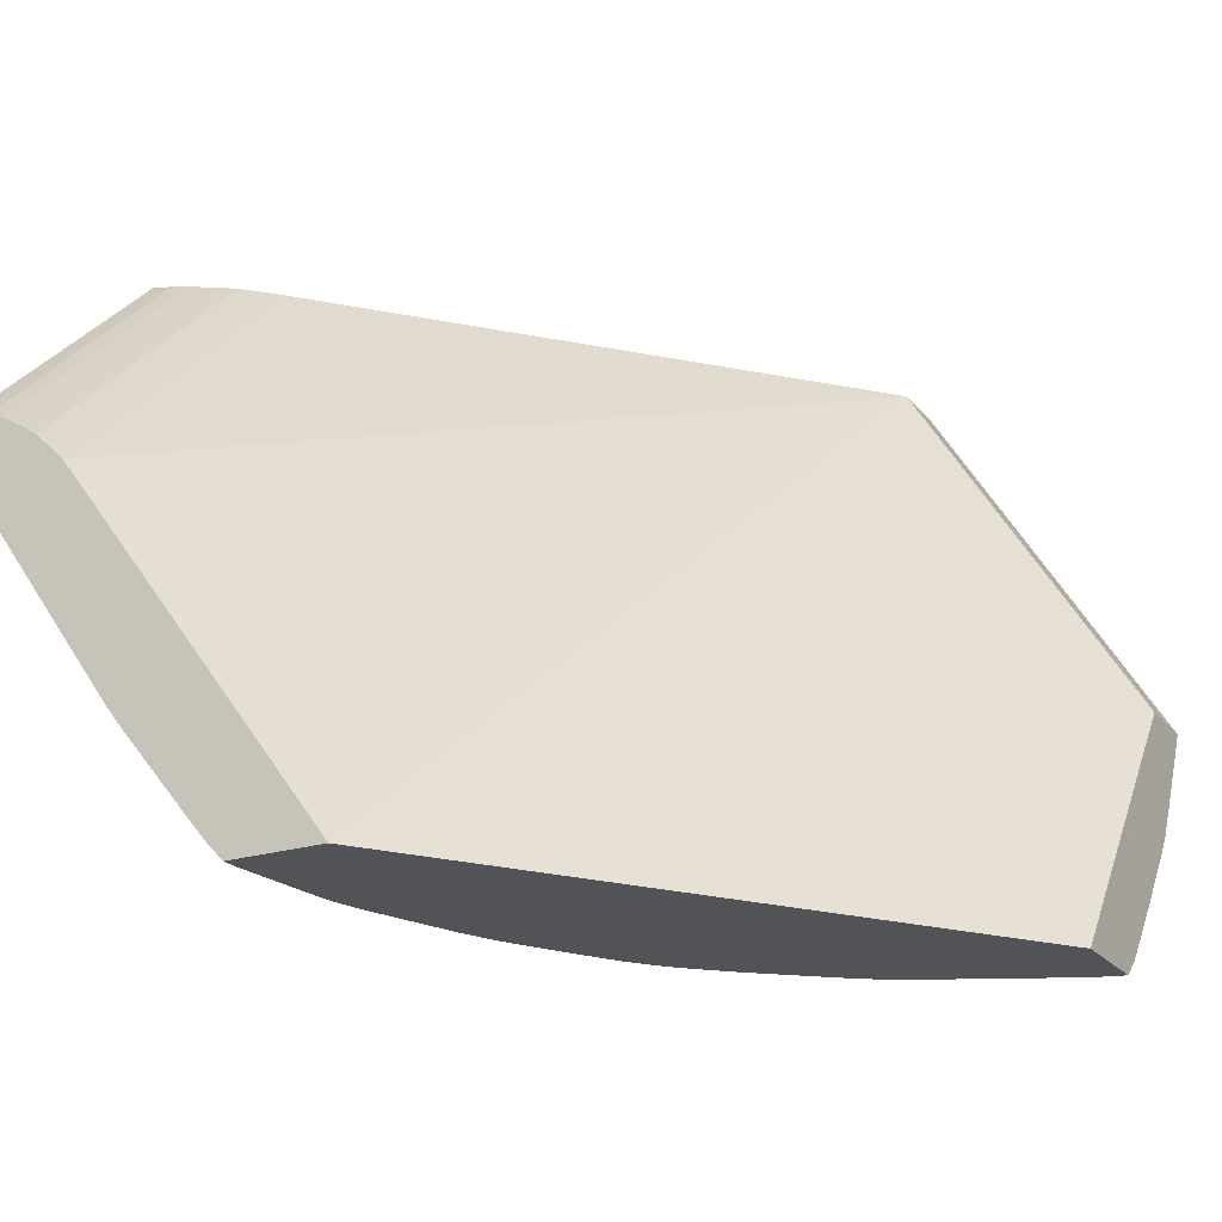
<metadata>
{"format":"obj","ext":"obj","renderer":"f3d","projection":"perspective","resolution":1024,"background":"white","views":[{"elev":-22.3,"azim":-61.7,"up":"+Z"}]}
</metadata>
<code>
v 0.05608 -0.03764 -0.02712
v 0.05667 -0.0211 -1.055e-05
v 0.05189 -0.0211 -1.055e-05
v 0.03561 0.004076 -6.24e-06
v 0.01829 0.009591 -6.24e-06
v 0.03428 0.005107 -6.24e-06
v 0.03561 0.004076 -0.001033
v 0.04225 -0.001374 -0.001033
v 0.0354 0.003909 -0.00516
v 0.04194 -0.001623 -0.00722
v 0.04316 -0.002654 -0.00722
v 0.04345 -0.002405 -0.001033
v 0.04225 -0.001374 -1.055e-05
v 0.04345 -0.002405 -1.055e-05
v 0.04448 -0.003434 -1.055e-05
v 0.04537 -0.004467 -1.055e-05
v 0.04916 -0.009014 -1.055e-05
v 0.05101 -0.01133 -1.055e-05
v 0.05101 -0.01133 -0.001033
v 0.05179 -0.01236 -1.055e-05
v 0.05282 -0.01394 -1.055e-05
v 0.05339 -0.01497 -1.055e-05
v 0.05667 -0.0211 -0.001033
v 0.05339 -0.01497 -0.001033
v 0.05282 -0.01394 -0.001033
v 0.05179 -0.01236 -0.001033
v 0.0514 -0.01287 -0.009283
v 0.05218 -0.01423 -0.009283
v 0.05586 -0.0211 -0.009283
v 0.05553 -0.02102 -0.01135
v 0.05129 -0.01303 -0.01078
v 0.05533 -0.0211 -0.0125
v 0.05557 -0.0211 -0.01135
v 0.05598 -0.03695 -0.02712
v 0.05522 -0.03764 -0.02875
v 0.05227 -0.03692 -0.03404
v 0.05265 -0.03764 -0.03353
v 0.0515 -0.03764 -0.03558
v 0.05144 -0.03692 -0.03549
v 0.05129 -0.03555 -0.03525
v 0.05072 -0.03692 -0.03652
v 0.04937 -0.03486 -0.03745
v 0.04969 -0.03692 -0.03784
v 0.05078 -0.03764 -0.03661
v 0.0501 -0.03764 -0.03746
v 0.04723 -0.03764 -0.04102
v 0.04497 -0.03592 -0.04331
v 0.04512 -0.03729 -0.04349
v 0.04438 -0.03673 -0.04425
v 0.04362 -0.03764 -0.04533
v 0.04515 -0.03764 -0.04353
v 0.03523 -0.03764 -0.0469
v 0.04191 -0.03764 -0.0469
v 0.04327 -0.03764 -0.04573
v 0.0432 -0.03692 -0.04567
v 0.0417 -0.03666 -0.0469
v 0.04303 -0.0356 -0.0455
v 0.041 -0.03487 -0.0469
v 0.03695 -0.02635 -0.0469
v 0.03867 -0.02583 -0.04528
v 0.04088 -0.02553 -0.04334
v 0.04364 -0.03489 -0.04444
v 0.04282 -0.02583 -0.04114
v 0.04757 -0.02661 -0.03572
v 0.04726 -0.02512 -0.03534
v 0.04251 -0.02455 -0.04076
v 0.04692 -0.02375 -0.03492
v 0.04782 -0.02448 -0.03415
v 0.0491 -0.02559 -0.033
v 0.0487 -0.02641 -0.03407
v 0.04891 -0.02815 -0.03477
v 0.04917 -0.02952 -0.03515
v 0.05048 -0.03486 -0.036
v 0.05104 -0.03417 -0.03485
v 0.05168 -0.03486 -0.03411
v 0.05259 -0.02661 -0.02712
v 0.05554 -0.03523 -0.02712
v 0.05255 -0.0211 -0.02166
v 0.05185 -0.02467 -0.02712
v 0.05176 -0.0211 -0.02357
v 0.05131 -0.0235 -0.02712
v 0.05091 -0.0241 -0.0284
v 0.05121 -0.02547 -0.02896
v 0.04887 -0.02455 -0.03257
v 0.04917 -0.02341 -0.03106
v 0.05117 -0.02324 -0.02712
v 0.05118 -0.01936 -0.02272
v 0.04552 -0.01631 -0.02987
v 0.04758 -0.01424 -0.02368
v 0.0447 -0.01364 -0.02838
v 0.04475 -0.01563 -0.03053
v 0.04293 -0.01318 -0.03096
v 0.04701 -0.02151 -0.03295
v 0.04809 -0.02246 -0.032
v 0.04743 -0.02288 -0.03354
v 0.04659 -0.02231 -0.03415
v 0.04498 -0.02351 -0.03713
v 0.03848 -0.01364 -0.03677
v 0.03905 -0.01291 -0.03539
v 0.04087 -0.01112 -0.03097
v 0.03643 -0.01142 -0.03677
v 0.03711 -0.01279 -0.03759
v 0.0365 -0.01346 -0.03897
v 0.03775 -0.01424 -0.03815
v 0.03878 -0.01941 -0.04124
v 0.0411 -0.02316 -0.04156
v 0.04137 -0.02472 -0.04226
v 0.04047 -0.02415 -0.04293
v 0.0398 -0.02472 -0.04384
v 0.03596 -0.02455 -0.0469
v 0.02995 -0.01714 -0.0469
v 0.02496 -0.01259 -0.0469
v 0.02764 -0.01476 -0.0469
v 0.02874 -0.01587 -0.0469
v 0.0285 -0.01318 -0.0454
v 0.02684 -0.01404 -0.0469
v 0.02571 -0.01316 -0.0469
v 0.02745 -0.01282 -0.0457
v 0.02608 -0.01133 -0.0452
v 0.02332 -0.01159 -0.0469
v 0.01916 -0.009172 -0.0469
v 0.008883 -0.005032 -0.0469
v 0.01507 -0.007231 -0.0469
v 0.01741 -0.008232 -0.0469
v 0.01713 -0.005668 -0.04472
v 0.01557 -0.003105 -0.04309
v 0.01496 -0.003842 -0.04399
v 0.01507 -0.005201 -0.04516
v 0.01419 -0.002835 -0.04337
v 0.01391 -0.004996 -0.04534
v 0.007845 -0.002888 -0.04538
v 0.01365 -0.0009186 -0.04113
v 0.01496 -0.002286 -0.04236
v 0.01507 -0.001142 -0.04082
v 0.01301 0.003428 -0.03566
v 0.01094 0.003912 -0.03584
v 0.006821 0.003428 -0.03771
v 0.006819 0.0009318 -0.04087
v 0.005803 -0.0008219 -0.04332
v 0.004758 0.003792 -0.03774
v 0.002696 0.003909 -0.03787
v 0.002696 0.00494 -0.03653
v -0.001432 0.005107 -0.03674
v -0.001432 0.004076 -0.03807
v -0.00247 0.004076 -0.03807
v -0.001432 -0.001376 -0.04471
v 0.004756 -0.001625 -0.04441
v 0.004756 -0.002656 -0.04562
v 0.006471 -0.002761 -0.04551
v 0.006462 -0.004362 -0.0469
v 0.005113 -0.00414 -0.0469
v 0.007113 -0.004505 -0.0469
v -0.001432 -0.003391 -0.0469
v 0.004756 -0.003806 -0.04665
v -0.001432 -0.002407 -0.04591
v -0.002472 -0.001376 -0.04471
v -0.00247 0.005107 -0.03674
v -0.00247 0.01661 -0.02052
v -0.00247 0.01661 -0.01595
v -0.002472 -0.009955 -0.0469
v -0.002472 -0.003391 -0.0469
v -0.002472 -0.002407 -0.04591
v 0.05129 -0.03764 -0.02712
v -0.00247 0.008772 -0.02178
v -0.00247 0.009591 -0.02075
v -0.00247 0.01062 -0.0197
v 0.01723 0.01062 -6.24e-06
v 0.01348 0.01661 -6.24e-06
v 0.01496 0.01354 -6.24e-06
v 0.0162 0.01169 -6.24e-06
v -0.00247 0.01169 -0.01867
v -0.00247 0.01272 -0.01794
v 0.01548 0.01272 -6.24e-06
v -0.00247 0.01437 -0.01691
v -0.00247 0.0154 -0.01636
v 0.01445 0.01437 -6.24e-06
v 0.0139 0.0154 -6.24e-06
v 0.006029 0.01661 -0.01871
v 0.002529 0.01661 -0.01996
v 0.0008702 0.01661 -0.02029
v -0.001432 0.01661 -0.02052
v 0.004758 0.004823 -0.03639
v 0.006288 0.005448 -0.03519
v 0.007665 0.00533 -0.03501
v 0.006916 0.004751 -0.03597
v 0.01094 0.004944 -0.03443
v 0.01299 0.004695 -0.03392
v 0.01414 0.003428 -0.03509
v 0.01468 0.001488 -0.03747
v 0.02126 -0.001505 -0.03807
v 0.02009 0.001186 -0.03499
v 0.01496 0.003852 -0.03407
v 0.01814 0.003427 -0.03295
v 0.01705 0.004636 -0.03183
v 0.01366 0.005239 -0.03279
v 0.01228 0.005454 -0.03315
v 0.007136 0.01661 -0.01815
v 0.01632 0.005432 -0.03105
v 0.01769 0.005204 -0.03063
v 0.01928 0.003427 -0.03222
v 0.02195 -0.0009574 -0.03692
v 0.02059 0.003428 -0.03124
v 0.01928 0.004909 -0.02993
v 0.02003 0.005285 -0.02872
v 0.02227 0.00536 -0.0268
v 0.009826 0.01661 -0.01645
v 0.00886 0.01661 -0.01711
v 0.01103 0.01661 -0.01547
v 0.01208 0.01661 -0.01455
v 0.02434 0.00536 -0.02474
v 0.02352 0.005141 -0.02598
v 0.02486 0.003628 -0.02733
v 0.02864 -0.0007197 -0.03111
v 0.02394 0.003427 -0.0285
v 0.02784 -0.001157 -0.03248
v 0.03052 -0.002902 -0.03298
v 0.02347 -0.001231 -0.03618
v 0.0247 -0.002691 -0.0374
v 0.02318 -0.002403 -0.03812
v 0.0224 -0.002832 -0.03925
v 0.02377 -0.00325 -0.03878
v 0.02477 -0.004623 -0.03951
v 0.02542 -0.003879 -0.03819
v 0.02699 -0.004508 -0.0376
v 0.02607 -0.003133 -0.03684
v 0.03058 -0.004926 -0.0351
v 0.0285 -0.01112 -0.04334
v 0.0343 -0.01142 -0.03889
v 0.03506 -0.01077 -0.03752
v 0.03513 -0.01279 -0.03957
v 0.03292 -0.01291 -0.04152
v 0.02988 -0.01167 -0.04277
v 0.0343 -0.01364 -0.04095
v 0.03651 -0.005159 -0.02861
v 0.03705 -0.004622 -0.02723
v 0.03572 -0.003879 -0.02789
v 0.03631 -0.003247 -0.02623
v 0.03438 -0.003133 -0.02853
v 0.03494 -0.002688 -0.02716
v 0.03679 -0.002831 -0.02486
v 0.03565 -0.002402 -0.02564
v 0.03446 -0.0009573 -0.02441
v 0.0356 -0.001503 -0.02372
v 0.03049 0.003428 -0.0206
v 0.02817 0.005204 -0.02016
v 0.02946 0.003736 -0.02149
v 0.02874 0.003472 -0.02301
v 0.03372 -0.00123 -0.02593
v 0.03002 -0.001157 -0.03031
v 0.02698 0.002328 -0.02734
v 0.02747 0.004909 -0.02175
v 0.02625 0.005285 -0.0225
v 0.01398 0.01661 -0.01229
v 0.01465 0.01661 -0.01133
v 0.01581 0.01661 -0.009385
v 0.01309 0.01661 -0.01341
v 0.00496 0.01661 -0.01916
v 0.01676 0.01661 -0.007248
v 0.01624 0.01661 -0.008495
v 0.03069 0.005454 -0.01475
v 0.03197 0.004944 -0.01341
v 0.03146 0.004695 -0.01545
v 0.03297 0.003592 -0.01547
v 0.03337 0.003912 -0.01341
v 0.03867 -0.000917 -0.01611
v 0.03524 0.003428 -0.009283
v 0.03254 0.00533 -0.01013
v 0.01749 0.01661 -0.004992
v 0.03273 0.005448 -0.008754
v 0.01782 0.01661 -0.003334
v 0.03289 0.005548 -0.007221
v 0.03392 0.004823 -0.007221
v 0.03407 0.00494 -0.00516
v 0.01785 0.01661 -0.003095
v 0.01806 0.01661 -6.24e-06
v 0.01806 0.01661 -0.001033
v 0.03428 0.005107 -0.001033
v 0.03527 0.003792 -0.007221
v 0.0335 0.004751 -0.009378
v 0.0384 0.0009311 -0.009283
v 0.04291 -0.002887 -0.01031
v 0.04086 -0.0008207 -0.008267
v 0.04305 -0.00276 -0.008935
v 0.04501 -0.004915 -0.008406
v 0.04419 -0.003805 -0.00722
v 0.04448 -0.003434 -0.001033
v 0.04537 -0.004467 -0.001033
v 0.04916 -0.009014 -0.0005242
v 0.04507 -0.004836 -0.00722
v 0.04957 -0.01057 -0.009283
v 0.0506 -0.01184 -0.009283
v 0.04937 -0.01082 -0.01135
v 0.04488 -0.005066 -0.009781
v 0.04875 -0.01156 -0.01547
v 0.05052 -0.01227 -0.01142
v 0.0511 -0.01331 -0.01216
v 0.04957 -0.01259 -0.01547
v 0.04927 -0.01298 -0.01753
v 0.04911 -0.0132 -0.01857
v 0.04696 -0.01123 -0.02038
v 0.04889 -0.01357 -0.01995
v 0.04751 -0.01261 -0.02166
v 0.04664 -0.01158 -0.02166
v 0.04719 -0.01302 -0.02296
v 0.04858 -0.01425 -0.0217
v 0.04928 -0.01494 -0.02104
v 0.05104 -0.01756 -0.0202
v 0.05303 -0.0211 -0.02015
v 0.05524 -0.0211 -0.01286
v 0.05325 -0.01729 -0.01244
v 0.05339 -0.03541 -0.03125
v 0.04898 -0.01547 -0.02242
v 0.04681 -0.01356 -0.02434
v 0.04508 -0.01307 -0.027
v 0.04274 -0.01133 -0.02854
v 0.04324 -0.01282 -0.02991
v 0.04071 -0.009214 -0.02864
v 0.03929 -0.005939 -0.02565
v 0.0391 -0.004618 -0.02372
v 0.04122 -0.004541 -0.0196
v 0.04024 -0.00351 -0.0196
v 0.04063 -0.003103 -0.01803
v 0.03889 -0.002797 -0.02082
v 0.03921 -0.002552 -0.0196
v 0.03769 -0.00144 -0.01965
v 0.03255 0.003428 -0.01676
v 0.03501 0.001488 -0.01714
v 0.03836 -0.001143 -0.01753
v 0.03989 -0.002285 -0.01742
v 0.04091 -0.002834 -0.01666
v 0.03161 0.003852 -0.01742
v 0.02937 0.004636 -0.01952
v 0.03032 0.005239 -0.01612
v 0.02859 0.005432 -0.01879
v 0.04269 -0.005199 -0.01753
v 0.04153 -0.003841 -0.01742
v 0.04359 -0.006233 -0.01753
v 0.04741 -0.01071 -0.01753
v 0.04495 -0.009112 -0.02055
v 0.03569 -0.01424 -0.04022
v 0.03909 -0.02316 -0.04357
v 0.03688 -0.02333 -0.04551
v 0.03504 -0.02316 -0.0469
v 0.03126 -0.01865 -0.0469
v 0.02618 -0.009214 -0.04317
v 0.02371 -0.005325 -0.04089
v 0.02233 -0.004928 -0.04128
v 0.02126 -0.004619 -0.04156
v 0.01713 -0.003512 -0.04271
v 0.01836 -0.002799 -0.04136
v 0.01719 -0.001442 -0.04016
v 0.01713 -0.002554 -0.04168
v 0.01713 -0.004543 -0.04369
v 0.01507 -0.0003709 -0.03979
f 2 3 1
f 4 3 2
f 4 5 3
f 4 6 5
f 4 7 6
f 8 7 4
f 8 9 7
f 8 10 9
f 8 11 10
f 8 12 11
f 8 13 12
f 8 4 13
f 4 14 13
f 4 15 14
f 4 16 15
f 4 17 16
f 18 17 4
f 18 19 17
f 18 20 19
f 18 4 20
f 4 21 20
f 4 22 21
f 4 2 22
f 22 2 23
f 24 22 23
f 24 21 22
f 25 21 24
f 25 26 21
f 25 27 26
f 25 28 27
f 25 24 28
f 24 23 28
f 28 23 29
f 30 28 29
f 30 31 28
f 30 32 31
f 33 32 30
f 33 34 32
f 33 29 34
f 33 30 29
f 34 29 1
f 35 34 1
f 35 36 34
f 35 37 36
f 35 1 37
f 37 1 38
f 37 38 36
f 39 36 38
f 39 40 36
f 41 40 39
f 41 42 40
f 41 43 42
f 41 44 43
f 41 39 44
f 44 39 38
f 44 38 45
f 44 45 43
f 46 43 45
f 46 47 43
f 48 47 46
f 48 49 47
f 48 50 49
f 48 51 50
f 48 46 51
f 51 46 50
f 46 45 50
f 45 38 50
f 38 1 50
f 50 1 52
f 53 50 52
f 54 50 53
f 54 55 50
f 54 53 55
f 56 55 53
f 56 57 55
f 56 58 57
f 56 53 58
f 58 53 59
f 58 59 60
f 61 58 60
f 61 57 58
f 62 57 61
f 62 47 57
f 63 47 62
f 63 42 47
f 63 64 42
f 63 65 64
f 63 61 65
f 63 62 61
f 65 61 66
f 65 66 67
f 65 67 68
f 65 68 69
f 65 69 70
f 65 70 71
f 65 71 72
f 65 72 64
f 42 64 72
f 42 72 73
f 42 73 40
f 72 40 73
f 74 40 72
f 74 75 40
f 74 69 75
f 74 72 69
f 71 69 72
f 71 70 69
f 76 75 69
f 76 77 75
f 76 78 77
f 79 78 76
f 79 80 78
f 79 81 80
f 79 82 81
f 79 83 82
f 79 76 83
f 83 76 69
f 83 69 84
f 83 84 82
f 85 82 84
f 85 81 82
f 86 81 85
f 86 80 81
f 86 87 80
f 88 87 86
f 88 89 87
f 88 90 89
f 91 90 88
f 91 92 90
f 91 93 92
f 91 88 93
f 88 94 93
f 88 86 94
f 86 85 94
f 85 95 94
f 85 84 95
f 68 95 84
f 68 67 95
f 67 96 95
f 97 96 67
f 97 92 96
f 98 92 97
f 99 92 98
f 99 100 92
f 99 101 100
f 99 102 101
f 99 103 102
f 99 98 103
f 98 104 103
f 98 105 104
f 98 106 105
f 98 97 106
f 107 106 97
f 107 108 106
f 107 61 108
f 107 66 61
f 107 97 66
f 66 97 67
f 61 109 108
f 61 110 109
f 61 60 110
f 59 110 60
f 59 53 110
f 53 111 110
f 53 52 111
f 111 52 112
f 113 111 112
f 114 111 113
f 114 115 111
f 114 113 115
f 116 115 113
f 117 115 116
f 117 112 115
f 117 116 112
f 116 113 112
f 118 115 112
f 118 119 115
f 118 112 119
f 120 119 112
f 120 121 119
f 120 112 121
f 121 112 122
f 123 121 122
f 124 121 123
f 124 125 121
f 124 126 125
f 124 127 126
f 128 127 124
f 128 129 127
f 128 130 129
f 128 123 130
f 128 124 123
f 130 123 122
f 130 122 131
f 130 131 129
f 132 129 131
f 132 133 129
f 132 134 133
f 132 135 134
f 132 136 135
f 132 137 136
f 132 138 137
f 132 131 138
f 139 138 131
f 139 140 138
f 141 140 139
f 141 142 140
f 141 143 142
f 144 143 141
f 144 145 143
f 144 146 145
f 144 141 146
f 141 147 146
f 141 139 147
f 139 148 147
f 139 149 148
f 139 131 149
f 150 149 131
f 150 151 149
f 150 122 151
f 152 122 150
f 152 131 122
f 152 150 131
f 151 122 153
f 154 151 153
f 154 149 151
f 154 148 149
f 154 153 148
f 148 153 155
f 148 155 146
f 148 146 147
f 156 146 155
f 145 146 156
f 145 156 157
f 145 157 143
f 157 158 143
f 156 158 157
f 156 159 158
f 156 160 159
f 156 161 160
f 162 161 156
f 162 155 161
f 162 156 155
f 155 153 161
f 161 153 160
f 153 112 160
f 122 112 153
f 112 52 160
f 163 160 52
f 163 3 160
f 163 1 3
f 163 52 1
f 164 160 3
f 165 160 164
f 165 166 160
f 165 167 166
f 5 167 165
f 5 6 167
f 167 6 168
f 169 167 168
f 170 167 169
f 171 167 170
f 171 166 167
f 171 160 166
f 171 172 160
f 171 170 172
f 173 172 170
f 173 169 172
f 173 170 169
f 174 172 169
f 174 160 172
f 174 175 160
f 176 175 174
f 176 177 175
f 176 169 177
f 176 174 169
f 177 169 168
f 177 168 159
f 175 177 159
f 175 159 160
f 159 168 158
f 178 158 168
f 179 158 178
f 180 158 179
f 181 158 180
f 181 143 158
f 181 180 143
f 180 142 143
f 180 182 142
f 180 183 182
f 180 179 183
f 183 179 184
f 185 183 184
f 185 182 183
f 185 140 182
f 185 137 140
f 185 184 137
f 137 184 136
f 186 136 184
f 186 135 136
f 187 135 186
f 188 135 187
f 188 189 135
f 188 190 189
f 188 191 190
f 192 191 188
f 192 193 191
f 192 194 193
f 192 195 194
f 192 187 195
f 192 188 187
f 195 187 196
f 197 195 196
f 197 198 195
f 199 198 197
f 199 194 198
f 199 193 194
f 199 191 193
f 200 191 199
f 200 201 191
f 200 202 201
f 200 203 202
f 200 199 203
f 204 203 199
f 204 205 203
f 204 206 205
f 204 199 206
f 206 199 207
f 206 207 208
f 206 208 205
f 205 208 209
f 205 209 210
f 211 205 210
f 211 212 205
f 211 210 212
f 213 212 210
f 213 205 212
f 214 205 213
f 214 202 205
f 214 215 202
f 214 213 215
f 215 213 216
f 215 216 217
f 202 215 217
f 202 217 201
f 201 217 218
f 219 201 218
f 219 220 201
f 219 218 220
f 221 220 218
f 221 222 220
f 223 222 221
f 223 224 222
f 223 216 224
f 223 225 216
f 223 221 225
f 225 221 218
f 225 218 216
f 218 217 216
f 226 224 216
f 226 227 224
f 226 228 227
f 226 216 228
f 229 228 216
f 230 228 229
f 231 228 230
f 232 228 231
f 232 227 228
f 232 115 227
f 232 231 115
f 231 233 115
f 231 103 233
f 231 230 103
f 230 229 103
f 229 102 103
f 229 101 102
f 229 216 101
f 234 101 216
f 234 100 101
f 234 235 100
f 236 235 234
f 236 237 235
f 236 238 237
f 236 216 238
f 236 234 216
f 238 216 239
f 238 239 237
f 239 240 237
f 241 240 239
f 242 240 241
f 242 243 240
f 242 244 243
f 242 245 244
f 242 246 245
f 242 247 246
f 242 248 247
f 242 239 248
f 242 241 239
f 239 216 248
f 249 248 216
f 249 247 248
f 249 250 247
f 249 213 250
f 249 216 213
f 250 213 210
f 250 210 247
f 247 210 251
f 247 251 246
f 245 246 251
f 245 251 252
f 245 252 253
f 254 245 253
f 254 255 245
f 254 253 255
f 253 208 255
f 209 208 253
f 256 209 253
f 256 210 209
f 256 253 210
f 252 210 253
f 252 251 210
f 208 178 255
f 207 178 208
f 197 178 207
f 197 196 178
f 257 178 196
f 257 179 178
f 257 184 179
f 186 184 257
f 186 257 196
f 187 186 196
f 199 197 207
f 255 178 258
f 259 255 258
f 259 260 255
f 259 258 260
f 261 260 258
f 261 262 260
f 261 263 262
f 264 263 261
f 264 265 263
f 264 266 265
f 264 267 266
f 264 261 267
f 261 258 267
f 268 267 258
f 268 269 267
f 270 269 268
f 270 271 269
f 270 272 271
f 270 273 272
f 270 274 273
f 270 268 274
f 268 258 274
f 274 258 275
f 276 274 275
f 277 274 276
f 277 273 274
f 277 9 273
f 277 7 9
f 277 6 7
f 277 276 6
f 276 275 6
f 275 168 6
f 275 258 168
f 258 178 168
f 273 9 278
f 273 278 272
f 279 272 278
f 279 269 272
f 279 267 269
f 266 267 279
f 266 279 278
f 280 266 278
f 280 265 266
f 280 281 265
f 280 282 281
f 280 278 282
f 282 278 9
f 282 9 10
f 282 10 11
f 283 282 11
f 283 281 282
f 283 284 281
f 283 285 284
f 283 11 285
f 286 285 11
f 286 287 285
f 286 15 287
f 14 15 286
f 12 14 286
f 12 13 14
f 12 286 11
f 16 287 15
f 16 17 287
f 288 287 17
f 289 287 288
f 289 285 287
f 289 284 285
f 289 290 284
f 289 19 290
f 289 288 19
f 288 17 19
f 291 290 19
f 291 31 290
f 291 27 31
f 291 19 27
f 26 27 19
f 20 26 19
f 20 21 26
f 28 31 27
f 292 290 31
f 292 293 290
f 292 281 293
f 292 294 281
f 292 295 294
f 292 31 295
f 295 31 296
f 295 296 297
f 295 297 294
f 297 298 294
f 297 296 298
f 299 298 296
f 299 300 298
f 301 300 299
f 302 300 301
f 302 303 300
f 302 304 303
f 302 305 304
f 302 301 305
f 306 305 301
f 306 87 305
f 306 78 87
f 306 301 78
f 307 78 301
f 307 308 78
f 307 309 308
f 307 310 309
f 307 299 310
f 307 301 299
f 310 299 296
f 310 296 31
f 310 31 32
f 310 32 309
f 32 77 309
f 32 34 77
f 34 311 77
f 34 36 311
f 36 40 311
f 75 311 40
f 75 77 311
f 308 309 77
f 308 77 78
f 80 87 78
f 312 305 87
f 312 304 305
f 312 89 304
f 312 87 89
f 313 304 89
f 314 304 313
f 314 315 304
f 316 315 314
f 316 92 315
f 316 314 92
f 314 90 92
f 314 313 90
f 313 89 90
f 317 315 92
f 318 315 317
f 319 315 318
f 319 303 315
f 319 320 303
f 321 320 319
f 321 322 320
f 323 322 321
f 323 324 322
f 323 325 324
f 323 240 325
f 323 321 240
f 321 319 240
f 319 318 240
f 318 317 240
f 317 235 240
f 317 100 235
f 317 92 100
f 237 240 235
f 325 240 243
f 325 243 326
f 325 326 327
f 325 327 328
f 325 328 324
f 329 324 328
f 329 322 324
f 329 330 322
f 329 265 330
f 329 328 265
f 328 263 265
f 328 327 263
f 263 327 326
f 263 326 262
f 326 331 262
f 243 331 326
f 243 244 331
f 332 331 244
f 332 333 331
f 332 334 333
f 332 245 334
f 332 244 245
f 245 255 334
f 333 334 255
f 260 333 255
f 260 262 333
f 331 333 262
f 330 265 281
f 335 330 281
f 336 330 335
f 336 322 330
f 336 300 322
f 336 335 300
f 335 337 300
f 335 281 337
f 338 337 281
f 338 300 337
f 338 294 300
f 338 281 294
f 294 298 300
f 320 322 300
f 339 320 300
f 339 303 320
f 339 300 303
f 304 315 303
f 293 281 284
f 293 284 290
f 272 269 271
f 233 103 340
f 341 233 340
f 341 342 233
f 341 109 342
f 341 108 109
f 341 105 108
f 341 340 105
f 105 340 103
f 105 103 104
f 105 106 108
f 109 110 342
f 343 342 110
f 343 344 342
f 343 110 344
f 344 110 111
f 344 111 115
f 233 344 115
f 233 342 344
f 345 227 115
f 345 222 227
f 345 220 222
f 345 346 220
f 345 347 346
f 345 119 347
f 345 115 119
f 347 119 348
f 347 348 220
f 346 347 220
f 349 220 348
f 350 220 349
f 350 351 220
f 350 352 351
f 350 126 352
f 350 349 126
f 349 353 126
f 349 348 353
f 353 348 121
f 353 121 125
f 353 125 126
f 348 119 121
f 133 352 126
f 133 134 352
f 354 352 134
f 354 351 352
f 354 189 351
f 354 135 189
f 354 134 135
f 190 351 189
f 190 220 351
f 201 220 190
f 201 190 191
f 133 126 129
f 127 129 126
f 227 222 224
f 203 205 202
f 195 198 194
f 137 138 140
f 142 182 140
f 5 165 3
f 165 164 3
f 93 96 92
f 93 95 96
f 93 94 95
f 68 84 69
f 47 42 43
f 49 57 47
f 49 55 57
f 49 50 55
f 29 23 1
f 2 1 23

</code>
